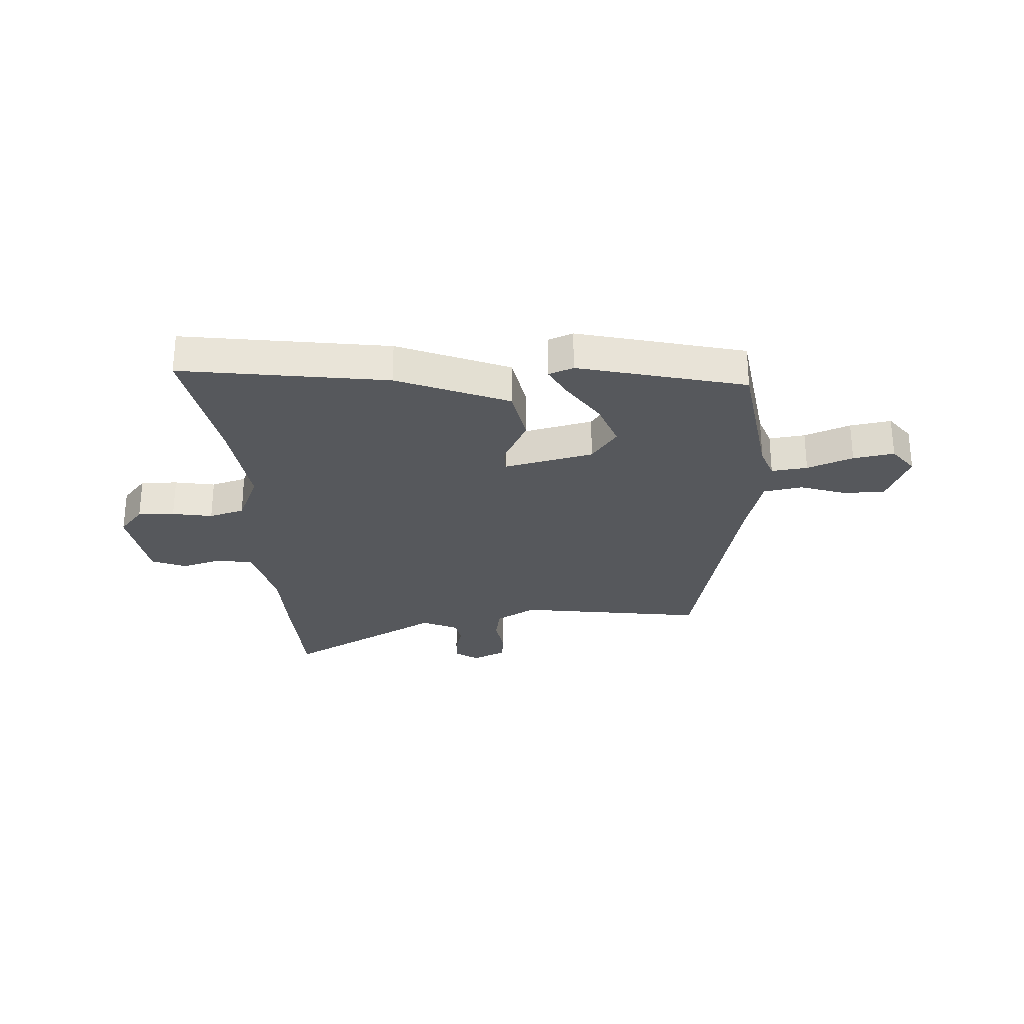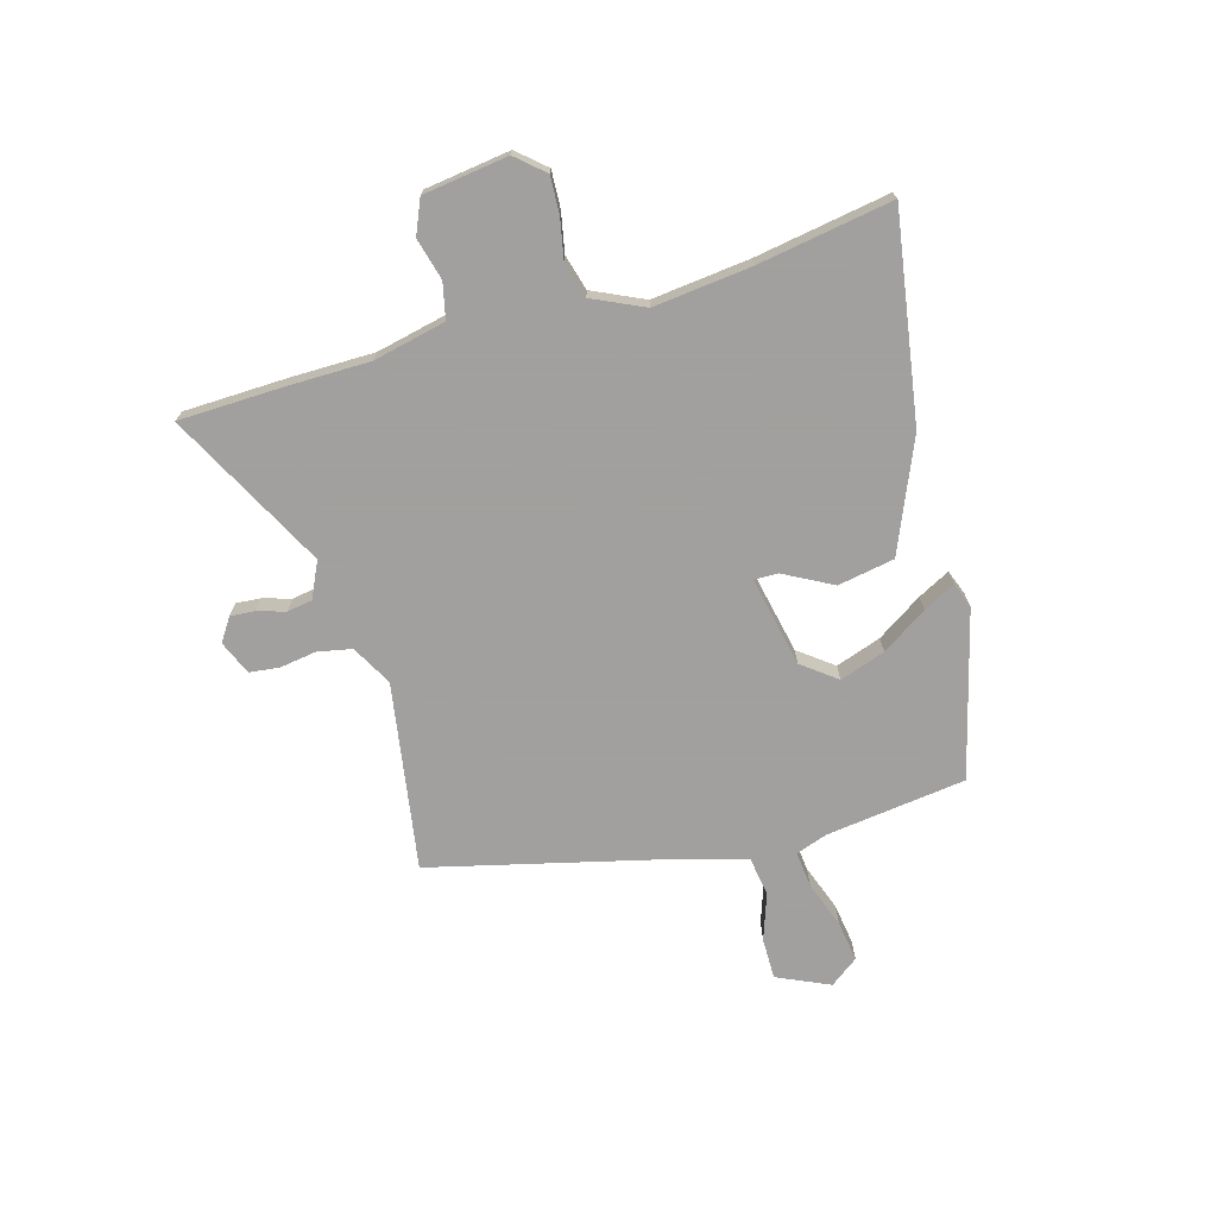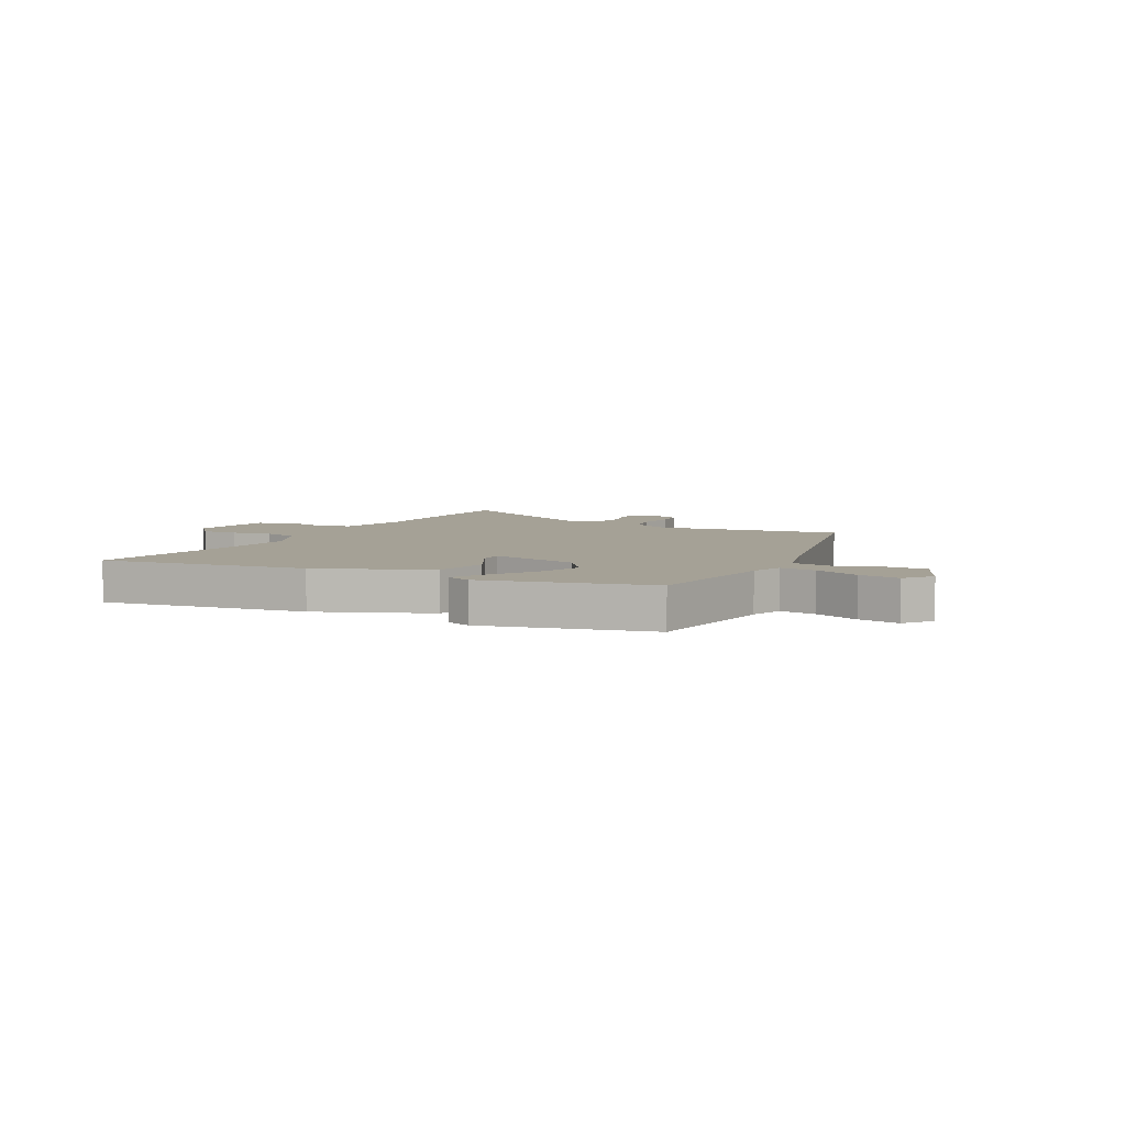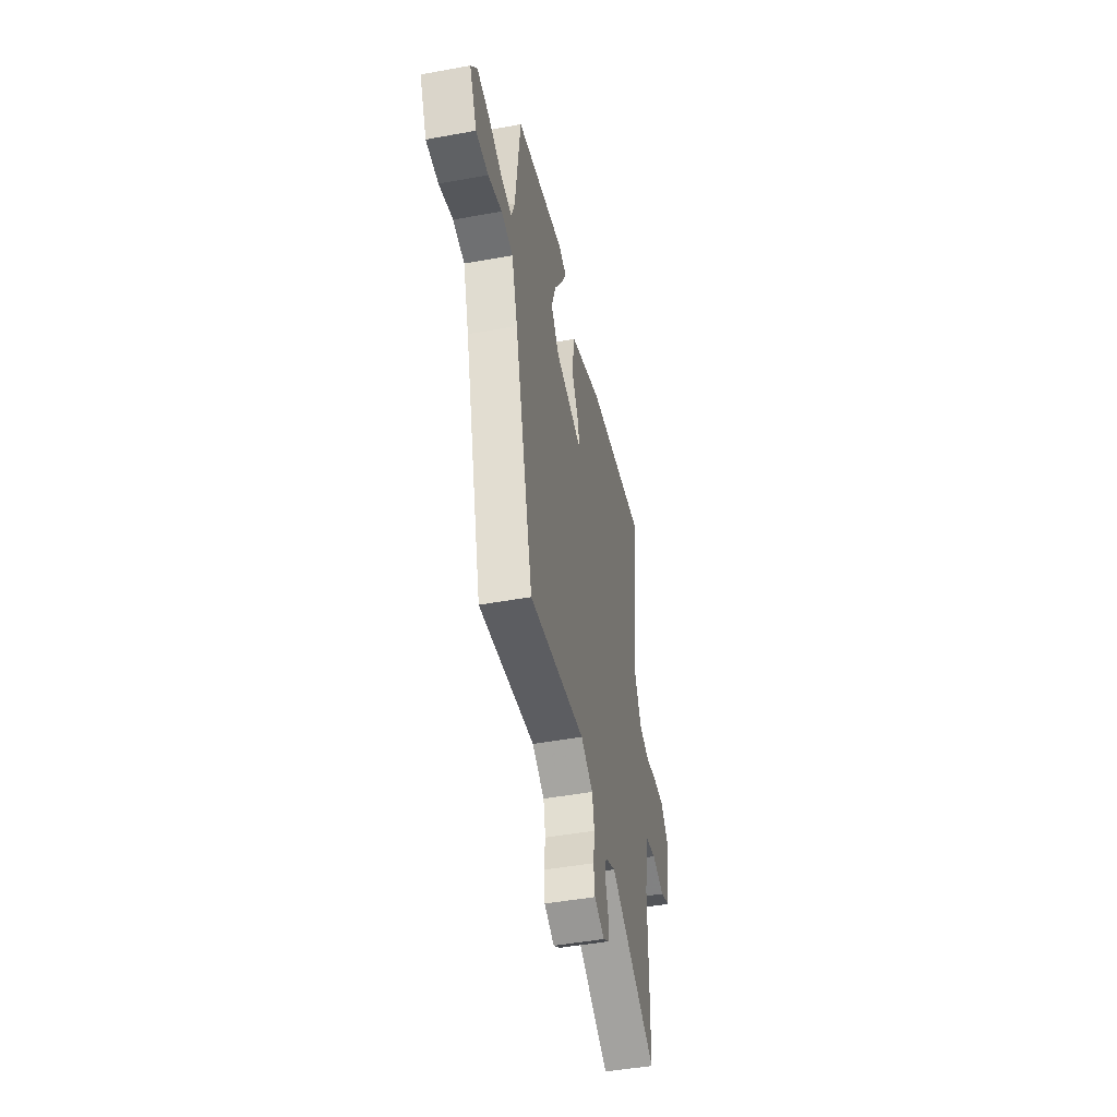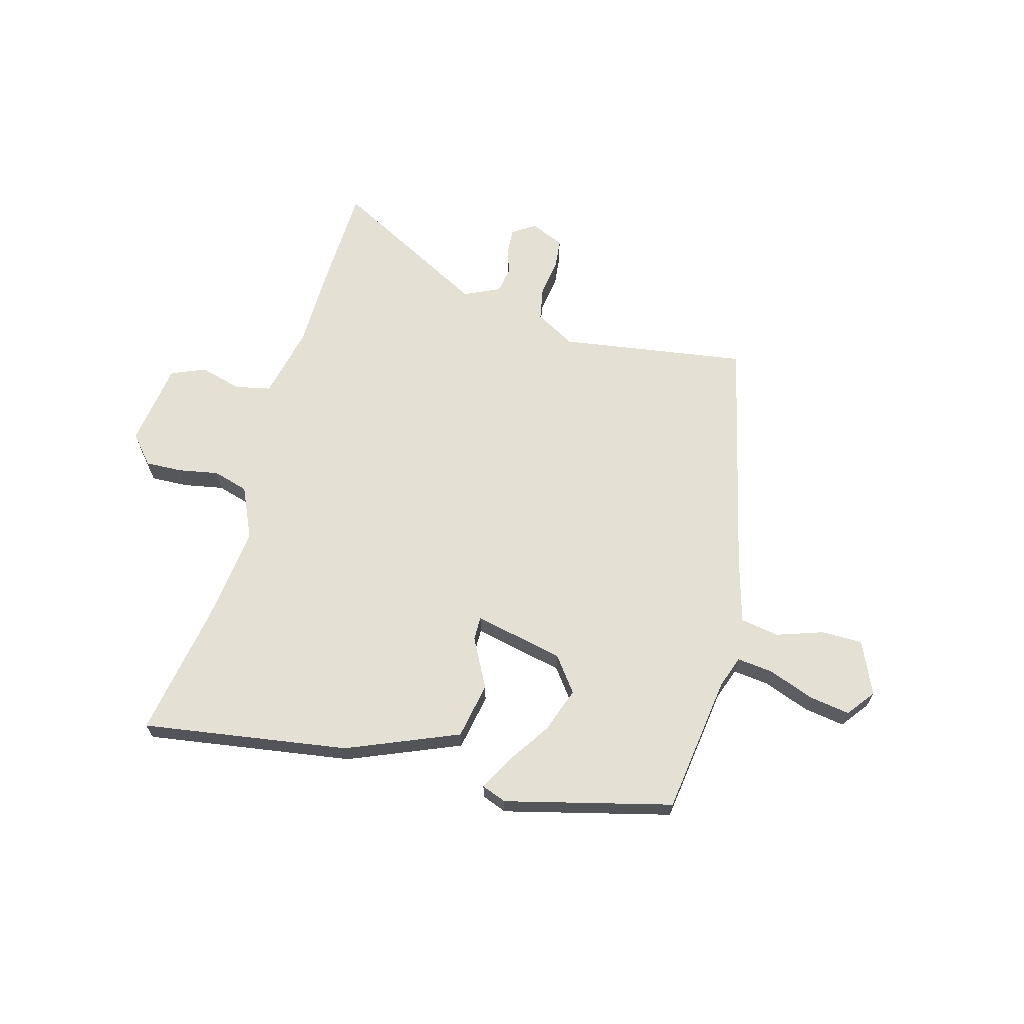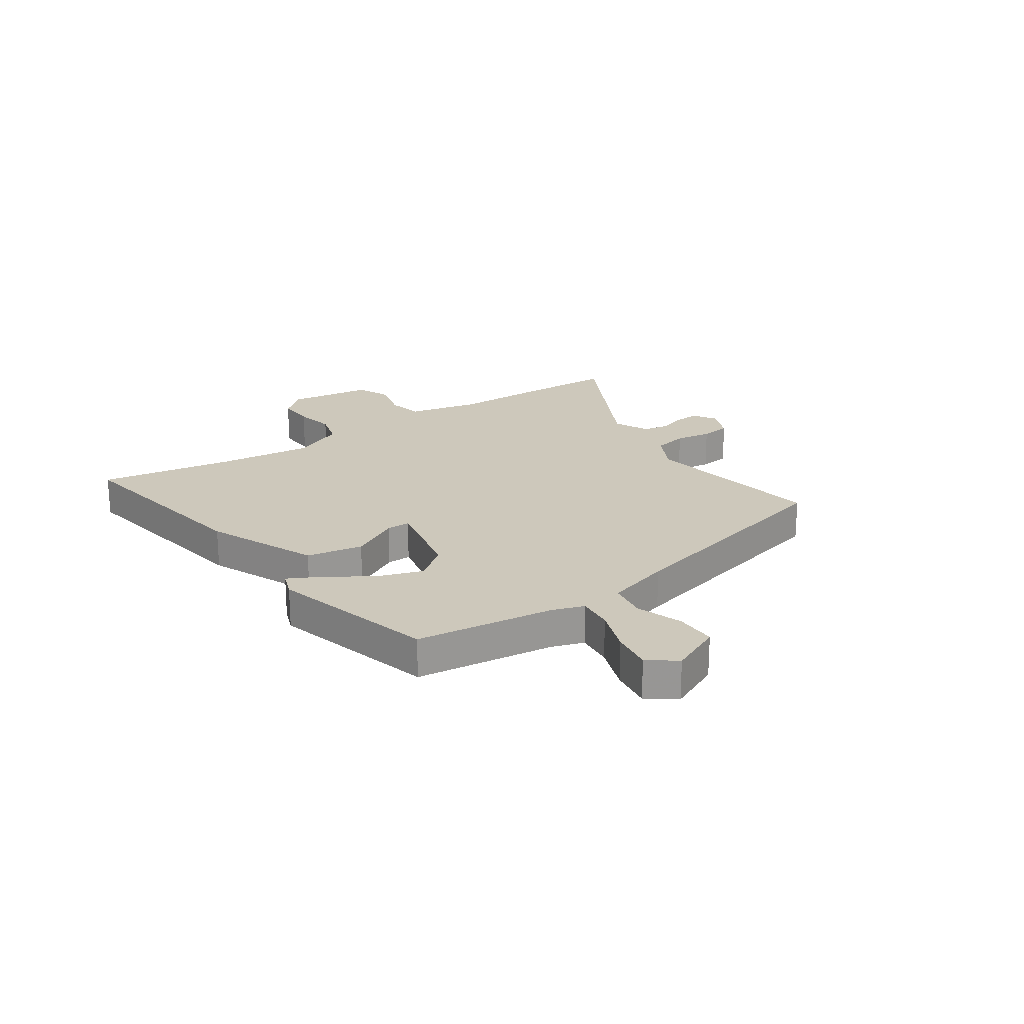
<metadata>
{"format":"obj","ext":"obj","renderer":"f3d","projection":"perspective","resolution":1024,"background":"white","views":[{"elev":-28.0,"azim":5.1,"up":"+Y"},{"elev":-71.9,"azim":-73.3,"up":"+Y"},{"elev":6.0,"azim":29.3,"up":"+Y"},{"elev":-47.0,"azim":101.7,"up":"+Z"},{"elev":66.0,"azim":16.6,"up":"+Y"},{"elev":21.9,"azim":56.2,"up":"+Y"}]}
</metadata>
<code>
v 0.359 0.07 -0.509
v 0.024 0.07 -0.451
v -0.049 0.07 -0.49
v -0.062 0.07 -0.551
v -0.053 0.07 -0.617
v -0.06 0.07 -0.671
v -0.121 0.07 -0.696
v -0.162 0.07 -0.668
v -0.158 0.07 -0.624
v -0.142 0.07 -0.574
v -0.149 0.07 -0.528
v -0.213 0.07 -0.497
v -0.498 0.07 -0.641
v -0.501 0.07 -0.453
v -0.5 0.07 -0.305
v -0.527 0.07 -0.174
v -0.591 0.07 -0.159
v -0.666 0.07 -0.178
v -0.727 0.07 -0.151
v -0.746 0.07 0.002
v -0.701 0.07 0.052
v -0.635 0.07 0.048
v -0.563 0.07 0.033
v -0.499 0.07 0.05
v -0.455 0.07 0.142
v -0.472 0.07 0.318
v -0.509 0.07 0.56
v -0.14 0.07 0.496
v 0.058 0.07 0.409
v 0.075 0.07 0.307
v 0.027 0.07 0.22
v 0.026 0.07 0.177
v 0.188 0.07 0.209
v 0.236 0.07 0.27
v 0.209 0.07 0.352
v 0.157 0.07 0.434
v 0.128 0.07 0.492
v 0.173 0.07 0.508
v 0.471 0.07 0.426
v 0.5 0.07 0.175
v 0.519 0.07 0.117
v 0.584 0.07 0.123
v 0.667 0.07 0.152
v 0.741 0.07 0.162
v 0.778 0.07 0.111
v 0.734 0.07 0.017
v 0.66 0.07 0.018
v 0.577 0.07 0.048
v 0.507 0.07 0.038
v 0.471 0.07 -0.079
v 0.359 0 -0.509
v 0.024 0 -0.451
v -0.049 0 -0.49
v -0.062 0 -0.551
v -0.053 0 -0.617
v -0.06 0 -0.671
v -0.121 0 -0.696
v -0.162 0 -0.668
v -0.158 0 -0.624
v -0.142 0 -0.574
v -0.149 0 -0.528
v -0.213 0 -0.497
v -0.498 0 -0.641
v -0.501 0 -0.453
v -0.5 0 -0.305
v -0.527 0 -0.174
v -0.591 0 -0.159
v -0.666 0 -0.178
v -0.727 0 -0.151
v -0.746 0 0.002
v -0.701 0 0.052
v -0.635 0 0.048
v -0.563 0 0.033
v -0.499 0 0.05
v -0.455 0 0.142
v -0.472 0 0.318
v -0.509 0 0.56
v -0.14 0 0.496
v 0.058 0 0.409
v 0.075 0 0.307
v 0.027 0 0.22
v 0.026 0 0.177
v 0.188 0 0.209
v 0.236 0 0.27
v 0.209 0 0.352
v 0.157 0 0.434
v 0.128 0 0.492
v 0.173 0 0.508
v 0.471 0 0.426
v 0.5 0 0.175
v 0.519 0 0.117
v 0.584 0 0.123
v 0.667 0 0.152
v 0.741 0 0.162
v 0.778 0 0.111
v 0.734 0 0.017
v 0.66 0 0.018
v 0.577 0 0.048
v 0.507 0 0.038
v 0.471 0 -0.079
f 45 46 47 48
f 45 48 49
f 42 43 44 45
f 41 42 45 49
f 40 41 49 50
f 35 36 37 38
f 34 35 38 39
f 33 34 39 40
f 28 29 30 31
f 26 27 28 31
f 25 26 31 32
f 24 25 32
f 23 24 32 33
f 21 22 23
f 20 21 23
f 17 18 19 20
f 16 17 20 23
f 15 16 23 33
f 12 13 14 15
f 11 12 15 33
f 7 8 9 10
f 4 5 6 7
f 3 4 7 10
f 40 50 1 2
f 33 40 2 3
f 3 10 11 33
f 98 97 96 95
f 99 98 95
f 95 94 93 92
f 99 95 92 91
f 100 99 91 90
f 88 87 86 85
f 89 88 85 84
f 90 89 84 83
f 81 80 79 78
f 81 78 77 76
f 82 81 76 75
f 82 75 74
f 83 82 74 73
f 73 72 71
f 73 71 70
f 70 69 68 67
f 73 70 67 66
f 83 73 66 65
f 65 64 63 62
f 83 65 62 61
f 60 59 58 57
f 57 56 55 54
f 60 57 54 53
f 52 51 100 90
f 53 52 90 83
f 83 61 60 53
f 1 51 52 2
f 2 52 53 3
f 3 53 54 4
f 4 54 55 5
f 5 55 56 6
f 6 56 57 7
f 7 57 58 8
f 8 58 59 9
f 9 59 60 10
f 10 60 61 11
f 11 61 62 12
f 12 62 63 13
f 13 63 64 14
f 14 64 65 15
f 15 65 66 16
f 16 66 67 17
f 17 67 68 18
f 18 68 69 19
f 19 69 70 20
f 20 70 71 21
f 21 71 72 22
f 22 72 73 23
f 23 73 74 24
f 24 74 75 25
f 25 75 76 26
f 26 76 77 27
f 27 77 78 28
f 28 78 79 29
f 29 79 80 30
f 30 80 81 31
f 31 81 82 32
f 32 82 83 33
f 33 83 84 34
f 34 84 85 35
f 35 85 86 36
f 36 86 87 37
f 37 87 88 38
f 38 88 89 39
f 39 89 90 40
f 40 90 91 41
f 41 91 92 42
f 42 92 93 43
f 43 93 94 44
f 44 94 95 45
f 45 95 96 46
f 46 96 97 47
f 47 97 98 48
f 48 98 99 49
f 49 99 100 50
f 50 100 51 1

</code>
